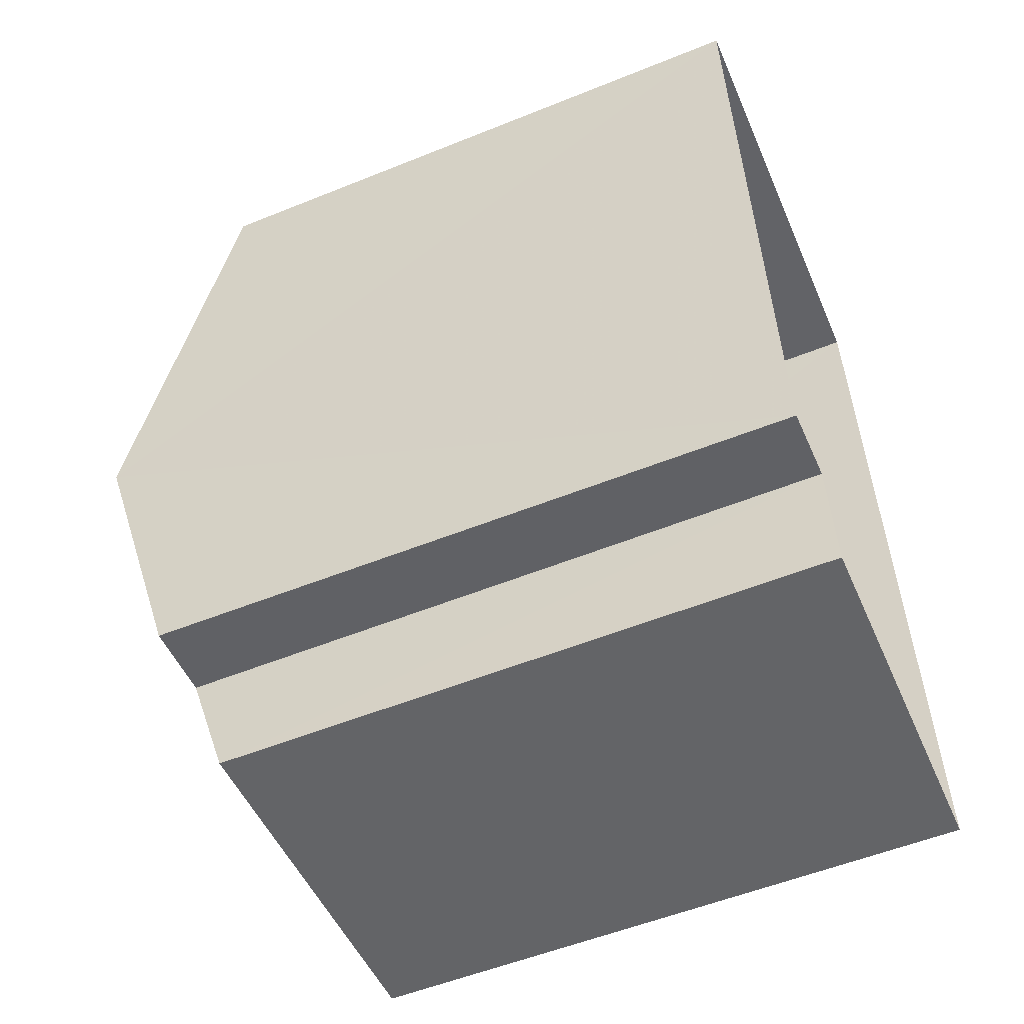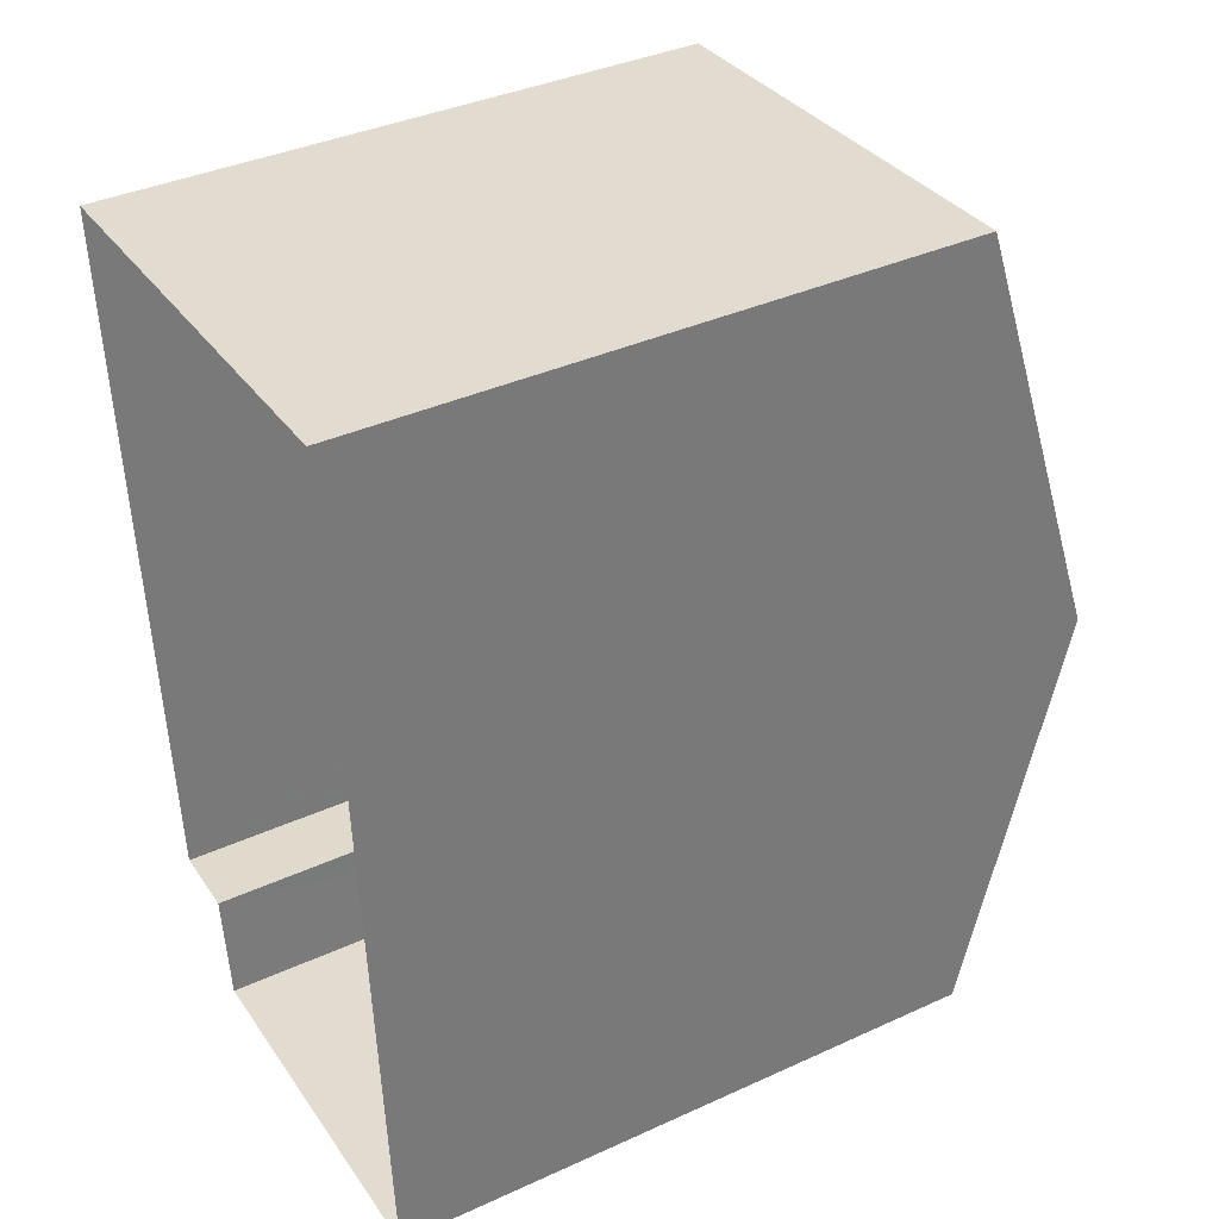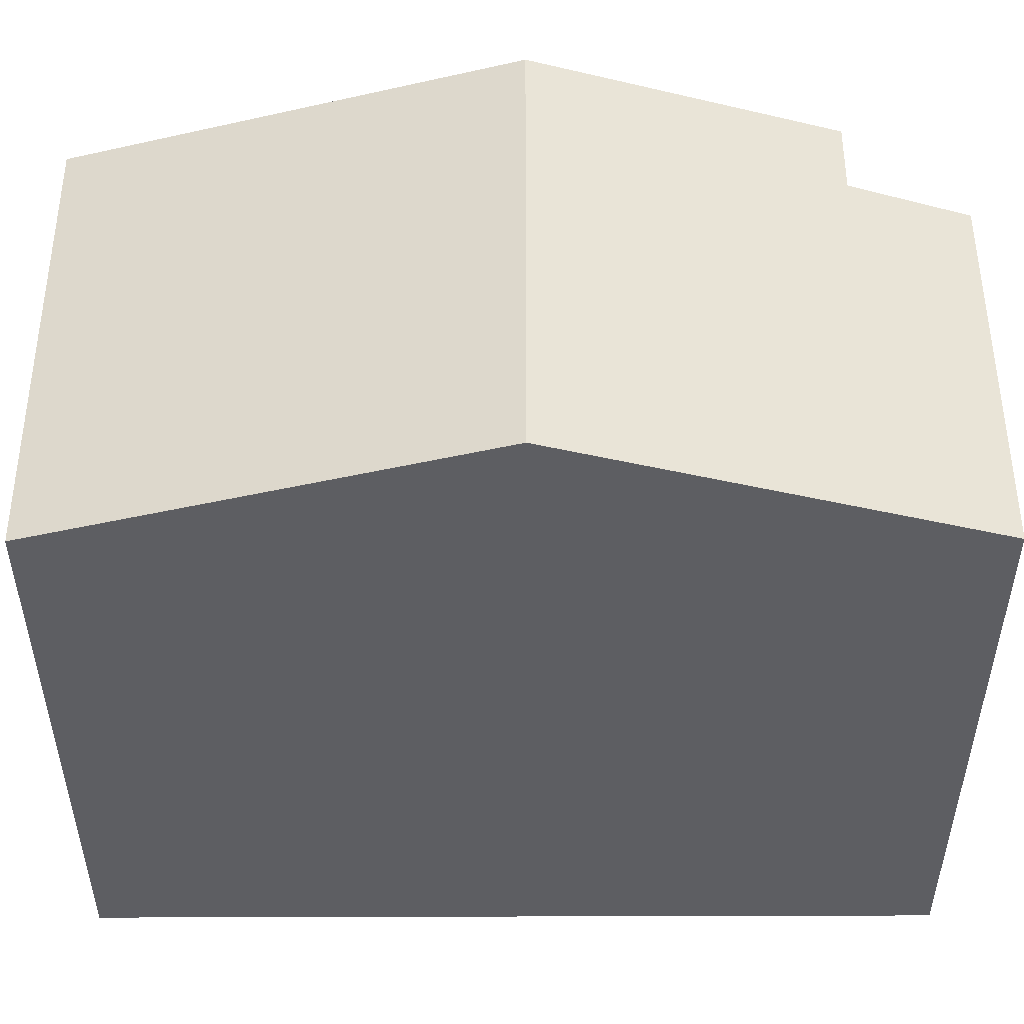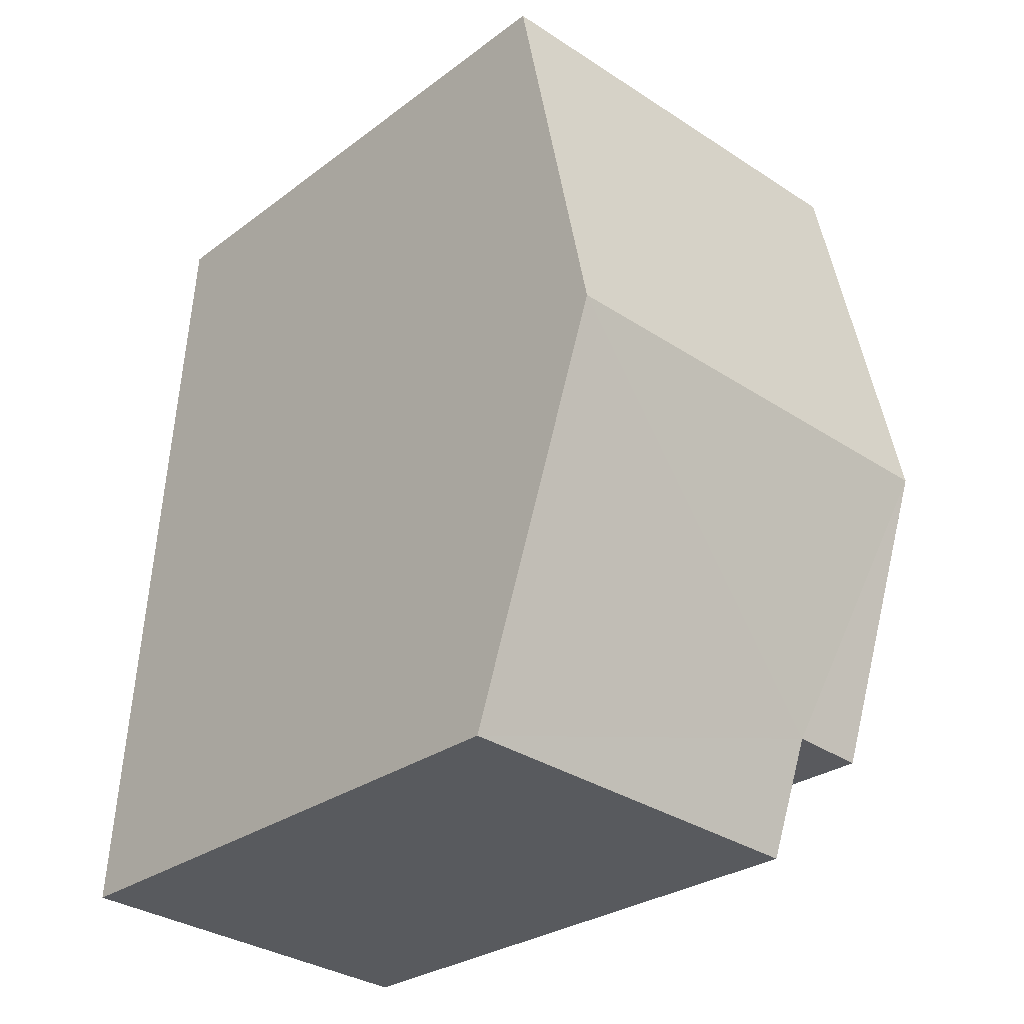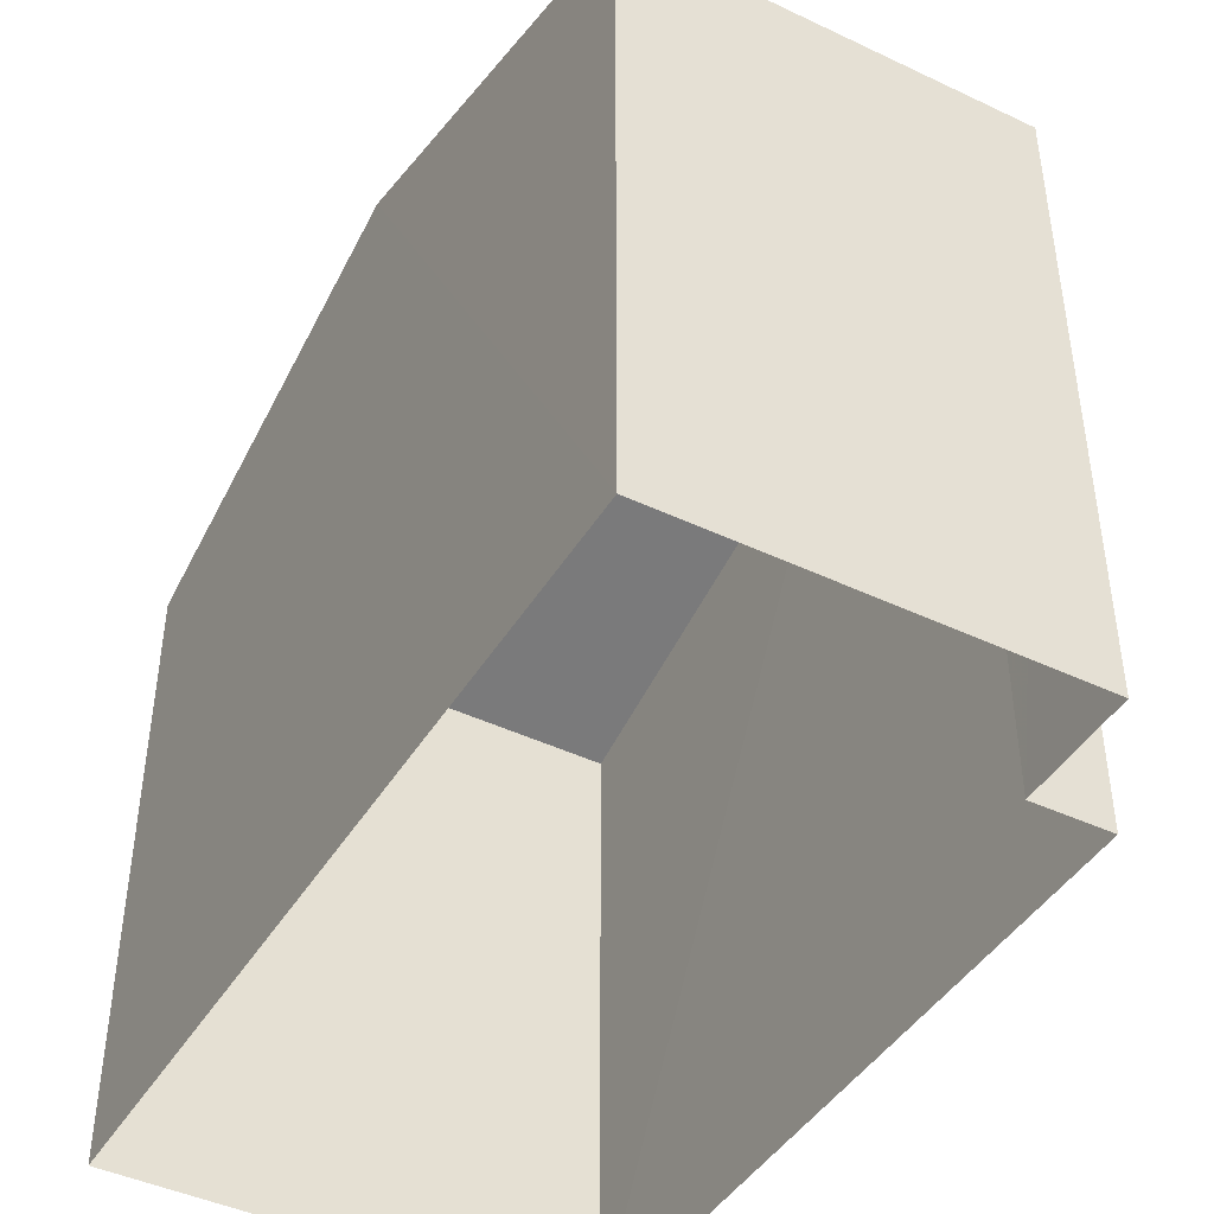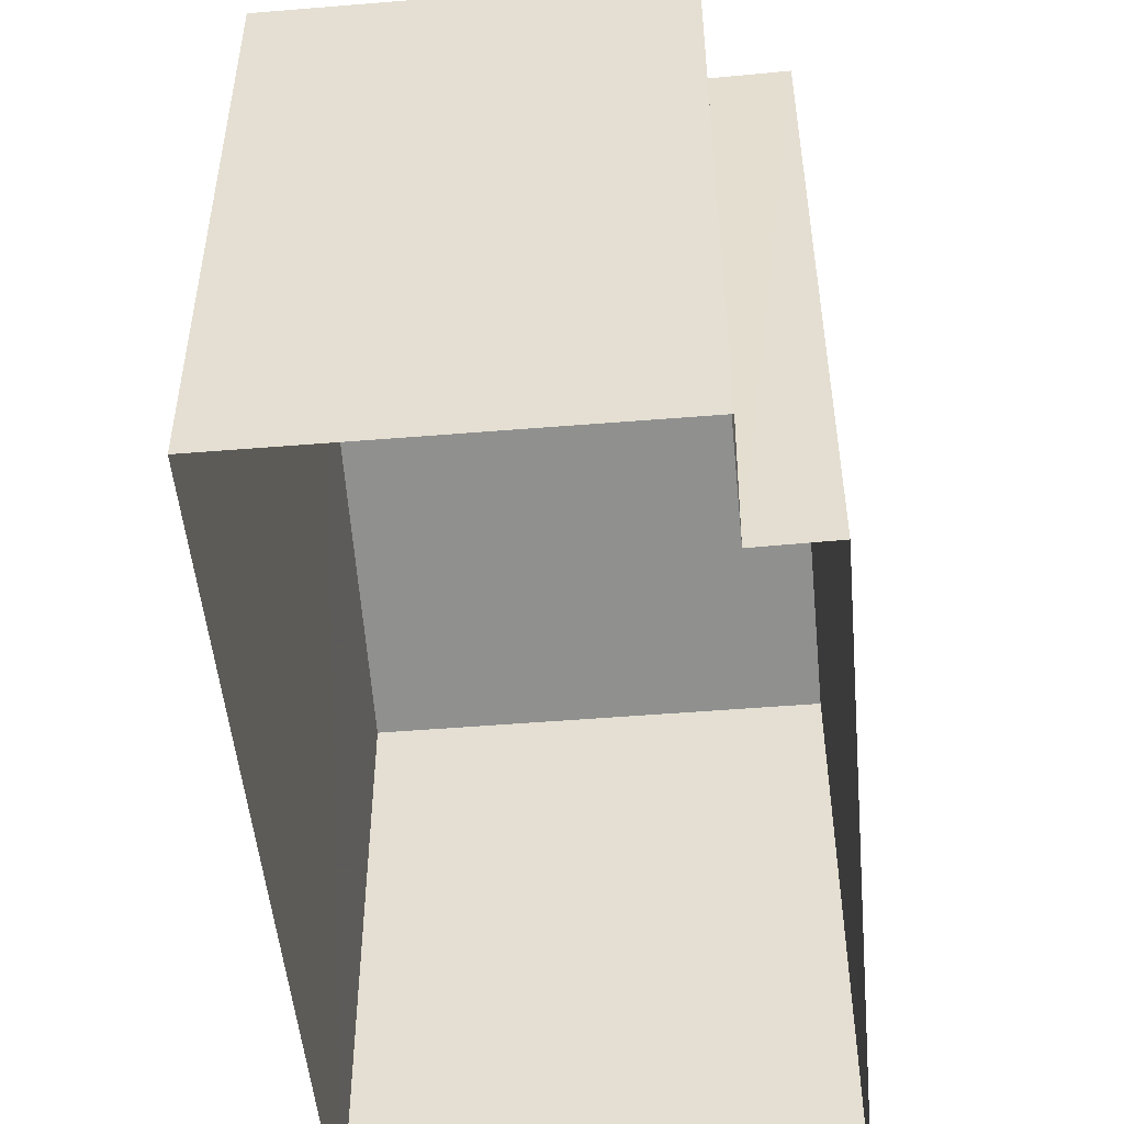
<metadata>
{"format":"obj","ext":"obj","renderer":"f3d","projection":"perspective","resolution":1024,"background":"white","views":[{"elev":-54.7,"azim":113.0,"up":"+Y"},{"elev":38.6,"azim":-119.9,"up":"+Y"},{"elev":50.7,"azim":-94.0,"up":"+Z"},{"elev":-27.7,"azim":-41.4,"up":"+Y"},{"elev":-43.8,"azim":-33.2,"up":"+Z"},{"elev":-50.1,"azim":1.2,"up":"+Z"}]}
</metadata>
<code>
v -3.733e+05 -1.045e+05 25.06
v -3.733e+05 -1.046e+05 25.06
v -3.733e+05 -1.045e+05 25.06
v -3.733e+05 -1.046e+05 25.06
v -3.733e+05 -1.046e+05 25.06
v -3.733e+05 -1.046e+05 25.06
v -3.733e+05 -1.045e+05 34.27
v -3.733e+05 -1.045e+05 32.75
v -3.733e+05 -1.045e+05 34.27
v -3.733e+05 -1.045e+05 32.75
v -3.733e+05 -1.046e+05 32.75
v -3.733e+05 -1.046e+05 33.19
v -3.733e+05 -1.046e+05 32.75
v -3.733e+05 -1.046e+05 33.18
f 1 2 3
f 3 2 4
f 1 5 2
f 4 2 6
f 7 8 9
f 7 10 8
f 11 12 9
f 9 12 7
f 11 13 12
f 7 12 14
f 13 6 2
f 12 13 2
f 14 2 5
f 14 12 2
f 10 1 3
f 8 10 3
f 8 3 9
f 3 4 9
f 4 11 9
f 6 11 4
f 6 13 11
f 14 5 7
f 5 1 7
f 1 10 7

</code>
